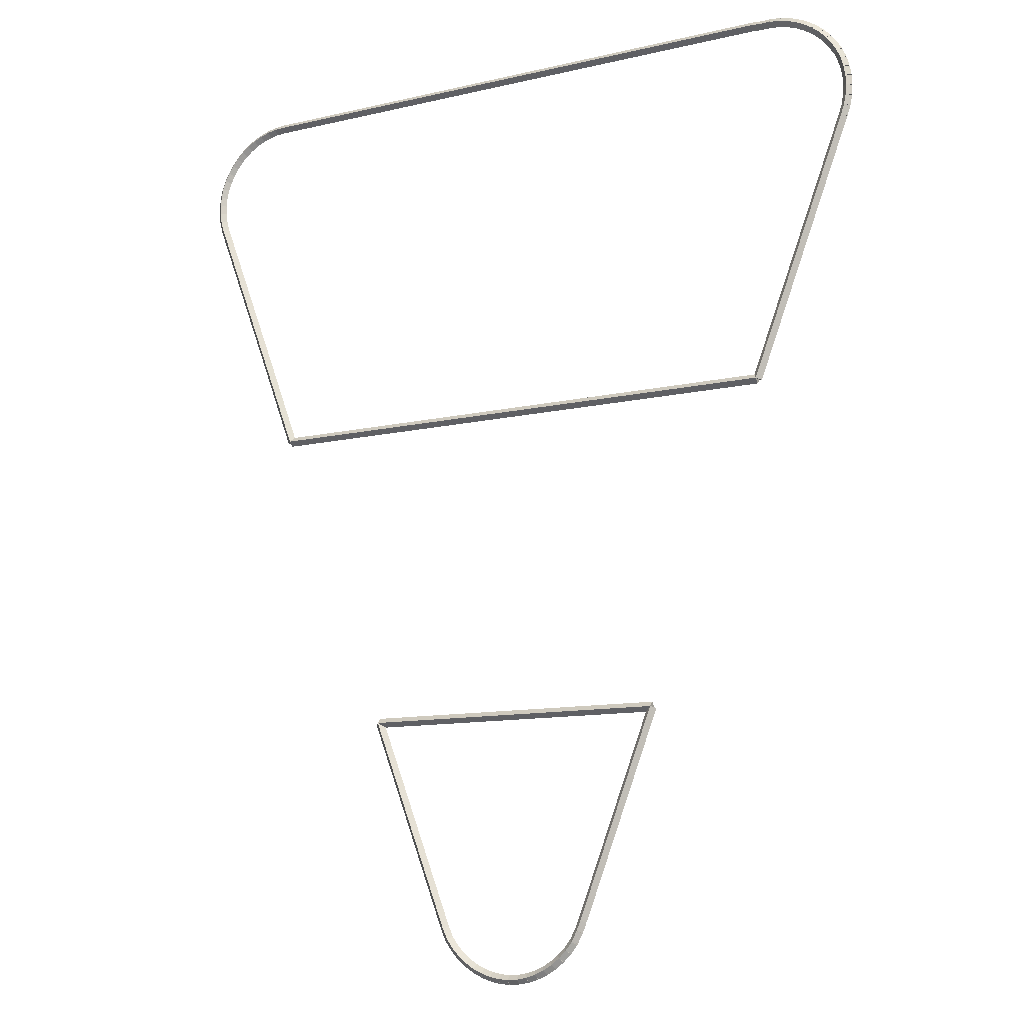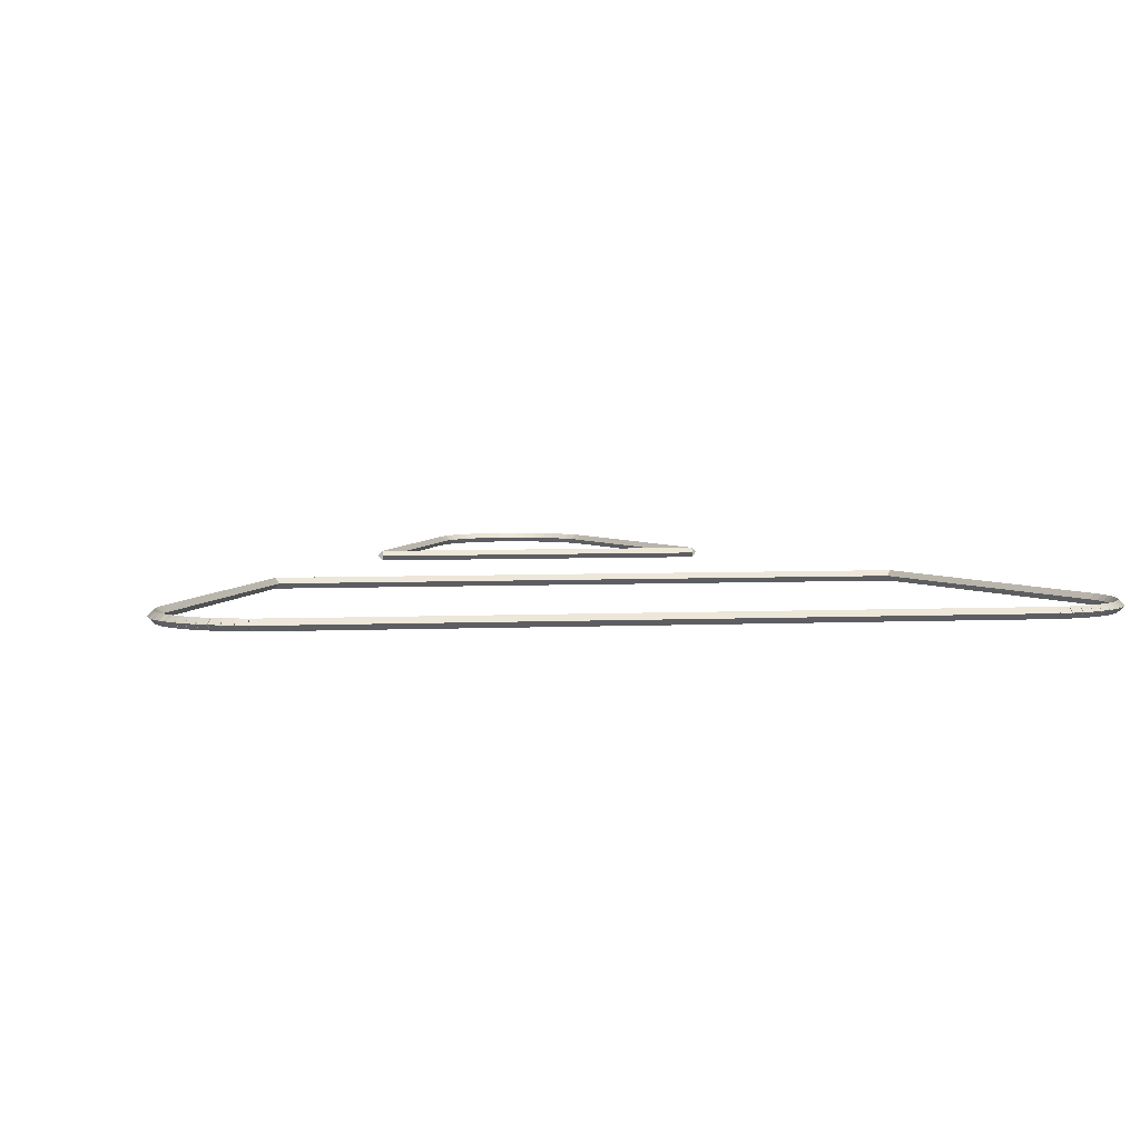
<metadata>
{"format":"obj","ext":"obj","renderer":"f3d","projection":"perspective","resolution":1024,"background":"white","views":[{"elev":-11.4,"azim":29.7,"up":"+Y"},{"elev":4.5,"azim":171.2,"up":"+Z"}]}
</metadata>
<code>
g boudary_original_324_0
v -48.7 4.864 23.28
v -48.79 4.822 23.18
v -48.7 4.864 23.08
v -48.61 4.906 23.18
v -48.8 5.081 23.28
v -48.89 5.039 23.18
v -48.8 5.081 23.08
v -48.71 5.123 23.18
f 1 2 3 4
f 6 2 1 5
f 5 1 4 8
f 6 5 8 7
f 8 4 3 7
f 7 3 2 6
g boudary_original_324_0
v -48.69 4.854 23.28
v -48.78 4.807 23.18
v -48.69 4.854 23.08
v -48.61 4.901 23.18
v -48.7 4.864 23.28
v -48.79 4.817 23.18
v -48.7 4.864 23.08
v -48.61 4.911 23.18
f 9 10 11 12
f 14 10 9 13
f 13 9 12 16
f 14 13 16 15
f 16 12 11 15
f 15 11 10 14
g boudary_original_324_0
v -48.56 4.672 23.28
v -48.64 4.614 23.18
v -48.56 4.672 23.08
v -48.48 4.731 23.18
v -48.69 4.854 23.28
v -48.77 4.795 23.18
v -48.69 4.854 23.08
v -48.61 4.912 23.18
f 17 18 19 20
f 22 18 17 21
f 21 17 20 24
f 22 21 24 23
f 24 20 19 23
f 23 19 18 22
g boudary_original_324_0
v -48.41 4.51 23.28
v -48.49 4.442 23.18
v -48.41 4.51 23.08
v -48.34 4.578 23.18
v -48.56 4.672 23.28
v -48.64 4.604 23.18
v -48.56 4.672 23.08
v -48.49 4.74 23.18
f 25 26 27 28
f 30 26 25 29
f 29 25 28 32
f 30 29 32 31
f 32 28 27 31
f 31 27 26 30
g boudary_original_324_0
v -48.24 4.369 23.28
v -48.31 4.292 23.18
v -48.24 4.369 23.08
v -48.18 4.445 23.18
v -48.41 4.51 23.28
v -48.48 4.433 23.18
v -48.41 4.51 23.08
v -48.35 4.587 23.18
f 33 34 35 36
f 38 34 33 37
f 37 33 36 40
f 38 37 40 39
f 40 36 35 39
f 39 35 34 38
g boudary_original_324_0
v -48.06 4.249 23.28
v -48.11 4.165 23.18
v -48.06 4.249 23.08
v -48 4.333 23.18
v -48.24 4.369 23.28
v -48.3 4.285 23.18
v -48.24 4.369 23.08
v -48.19 4.452 23.18
f 41 42 43 44
f 46 42 41 45
f 45 41 44 48
f 46 45 48 47
f 48 44 43 47
f 47 43 42 46
g boudary_original_324_0
v -47.86 4.152 23.28
v -47.91 4.062 23.18
v -47.86 4.152 23.08
v -47.82 4.242 23.18
v -48.06 4.249 23.28
v -48.1 4.159 23.18
v -48.06 4.249 23.08
v -48.01 4.339 23.18
f 49 50 51 52
f 54 50 49 53
f 53 49 52 56
f 54 53 56 55
f 56 52 51 55
f 55 51 50 54
g boudary_original_324_0
v -47.65 4.08 23.28
v -47.69 3.985 23.18
v -47.65 4.08 23.08
v -47.62 4.174 23.18
v -47.86 4.152 23.28
v -47.89 4.058 23.18
v -47.86 4.152 23.08
v -47.83 4.246 23.18
f 57 58 59 60
f 62 58 57 61
f 61 57 60 64
f 62 61 64 63
f 64 60 59 63
f 63 59 58 62
g boudary_original_324_0
v -47.44 4.033 23.28
v -47.46 3.935 23.18
v -47.44 4.033 23.08
v -47.42 4.131 23.18
v -47.65 4.08 23.28
v -47.68 3.982 23.18
v -47.65 4.08 23.08
v -47.63 4.177 23.18
f 65 66 67 68
f 70 66 65 69
f 69 65 68 72
f 70 69 72 71
f 72 68 67 71
f 71 67 66 70
g boudary_original_324_0
v -47.23 4.013 23.28
v -47.23 3.914 23.18
v -47.23 4.013 23.08
v -47.22 4.113 23.18
v -47.44 4.033 23.28
v -47.45 3.934 23.18
v -47.44 4.033 23.08
v -47.43 4.133 23.18
f 73 74 75 76
f 78 74 73 77
f 77 73 76 80
f 78 77 80 79
f 80 76 75 79
f 79 75 74 78
g boudary_original_324_0
v -47.01 4.022 23.28
v -47 3.922 23.18
v -47.01 4.022 23.08
v -47.01 4.121 23.18
v -47.23 4.013 23.28
v -47.22 3.913 23.18
v -47.23 4.013 23.08
v -47.23 4.113 23.18
f 81 82 83 84
f 86 82 81 85
f 85 81 84 88
f 86 85 88 87
f 88 84 83 87
f 87 83 82 86
g boudary_original_324_0
v -46.79 4.057 23.28
v -46.78 3.958 23.18
v -46.79 4.057 23.08
v -46.81 4.156 23.18
v -47.01 4.022 23.28
v -46.99 3.923 23.18
v -47.01 4.022 23.08
v -47.02 4.12 23.18
f 89 90 91 92
f 94 90 89 93
f 93 89 92 96
f 94 93 96 95
f 96 92 91 95
f 95 91 90 94
g boudary_original_324_0
v -46.58 4.119 23.28
v -46.56 4.023 23.18
v -46.58 4.119 23.08
v -46.61 4.215 23.18
v -46.79 4.057 23.28
v -46.77 3.961 23.18
v -46.79 4.057 23.08
v -46.82 4.153 23.18
f 97 98 99 100
f 102 98 97 101
f 101 97 100 104
f 102 101 104 103
f 104 100 99 103
f 103 99 98 102
g boudary_original_324_0
v -46.38 4.205 23.28
v -46.34 4.114 23.18
v -46.38 4.205 23.08
v -46.42 4.297 23.18
v -46.58 4.119 23.28
v -46.54 4.027 23.18
v -46.58 4.119 23.08
v -46.62 4.211 23.18
f 105 106 107 108
f 110 106 105 109
f 109 105 108 112
f 110 109 112 111
f 112 108 107 111
f 111 107 106 110
g boudary_original_324_0
v -46.19 4.316 23.28
v -46.14 4.229 23.18
v -46.19 4.316 23.08
v -46.24 4.402 23.18
v -46.38 4.205 23.28
v -46.33 4.119 23.18
v -46.38 4.205 23.08
v -46.43 4.292 23.18
f 113 114 115 116
f 118 114 113 117
f 117 113 116 120
f 118 117 120 119
f 120 116 115 119
f 119 115 114 118
g boudary_original_324_0
v -46.02 4.448 23.28
v -45.96 4.369 23.18
v -46.02 4.448 23.08
v -46.08 4.528 23.18
v -46.19 4.316 23.28
v -46.13 4.236 23.18
v -46.19 4.316 23.08
v -46.25 4.396 23.18
f 121 122 123 124
f 126 122 121 125
f 125 121 124 128
f 126 125 128 127
f 128 124 123 127
f 127 123 122 126
g boudary_original_324_0
v -45.86 4.602 23.28
v -45.79 4.53 23.18
v -45.86 4.602 23.08
v -45.93 4.674 23.18
v -46.02 4.448 23.28
v -45.95 4.377 23.18
v -46.02 4.448 23.08
v -46.09 4.52 23.18
f 129 130 131 132
f 134 130 129 133
f 133 129 132 136
f 134 133 136 135
f 136 132 131 135
f 135 131 130 134
g boudary_original_324_0
v -45.72 4.776 23.28
v -45.64 4.713 23.18
v -45.72 4.776 23.08
v -45.8 4.838 23.18
v -45.86 4.602 23.28
v -45.78 4.54 23.18
v -45.86 4.602 23.08
v -45.93 4.665 23.18
f 137 138 139 140
f 142 138 137 141
f 141 137 140 144
f 142 141 144 143
f 144 140 139 143
f 143 139 138 142
g boudary_original_324_0
v -45.71 4.786 23.28
v -45.63 4.734 23.18
v -45.71 4.786 23.08
v -45.8 4.838 23.18
v -45.72 4.776 23.28
v -45.63 4.724 23.18
v -45.72 4.776 23.08
v -45.8 4.827 23.18
f 145 146 147 148
f 150 146 145 149
f 149 145 148 152
f 150 149 152 151
f 152 148 147 151
f 151 147 146 150
g boudary_original_324_0
v -45.6 4.995 23.28
v -45.51 4.949 23.18
v -45.6 4.995 23.08
v -45.69 5.042 23.18
v -45.71 4.786 23.28
v -45.62 4.739 23.18
v -45.71 4.786 23.08
v -45.8 4.833 23.18
f 153 154 155 156
f 158 154 153 157
f 157 153 156 160
f 158 157 160 159
f 160 156 155 159
f 159 155 154 158
g boudary_original_324_0
v -45.51 5.205 23.28
v -45.42 5.164 23.18
v -45.51 5.205 23.08
v -45.6 5.245 23.18
v -45.6 4.995 23.28
v -45.51 4.955 23.18
v -45.6 4.995 23.08
v -45.69 5.035 23.18
f 161 162 163 164
f 166 162 161 165
f 165 161 164 168
f 166 165 168 167
f 168 164 163 167
f 167 163 162 166
g boudary_original_324_0
v -43.87 9.511 23.28
v -43.77 9.475 23.18
v -43.87 9.511 23.08
v -43.96 9.546 23.18
v -45.51 5.205 23.28
v -45.42 5.169 23.18
v -45.51 5.205 23.08
v -45.6 5.24 23.18
f 169 170 171 172
f 174 170 169 173
f 173 169 172 176
f 174 173 176 175
f 176 172 171 175
f 175 171 170 174
g boudary_original_324_0
v -50.49 9.518 23.28
v -50.49 9.618 23.18
v -50.49 9.518 23.08
v -50.49 9.418 23.18
v -43.87 9.511 23.28
v -43.86 9.611 23.18
v -43.87 9.511 23.08
v -43.87 9.411 23.18
f 177 178 179 180
f 182 178 177 181
f 181 177 180 184
f 182 181 184 183
f 184 180 179 183
f 183 179 178 182
g boudary_original_324_0
v -48.8 5.081 23.28
v -48.89 5.045 23.18
v -48.8 5.081 23.08
v -48.71 5.116 23.18
v -50.49 9.518 23.28
v -50.59 9.482 23.18
v -50.49 9.518 23.08
v -50.4 9.553 23.18
f 185 186 187 188
f 190 186 185 189
f 189 185 188 192
f 190 189 192 191
f 192 188 187 191
f 191 187 186 190
g boudary_original_324_1
v -54.96 22.82 23.28
v -54.88 22.77 23.18
v -54.96 22.82 23.08
v -55.05 22.87 23.18
v -55 22.75 23.28
v -54.92 22.7 23.18
v -55 22.75 23.08
v -55.09 22.8 23.18
f 193 194 195 196
f 198 194 193 197
f 197 193 196 200
f 198 197 200 199
f 200 196 195 199
f 199 195 194 198
g boudary_original_324_1
v -54.91 22.92 23.28
v -54.82 22.88 23.18
v -54.91 22.92 23.08
v -55 22.97 23.18
v -54.96 22.82 23.28
v -54.87 22.77 23.18
v -54.96 22.82 23.08
v -55.05 22.86 23.18
f 201 202 203 204
f 206 202 201 205
f 205 201 204 208
f 206 205 208 207
f 208 204 203 207
f 207 203 202 206
g boudary_original_324_1
v -54.8 23.09 23.28
v -54.72 23.03 23.18
v -54.8 23.09 23.08
v -54.88 23.14 23.18
v -54.91 22.92 23.28
v -54.83 22.87 23.18
v -54.91 22.92 23.08
v -54.99 22.98 23.18
f 209 210 211 212
f 214 210 209 213
f 213 209 212 216
f 214 213 216 215
f 216 212 211 215
f 215 211 210 214
g boudary_original_324_1
v -54.67 23.24 23.28
v -54.59 23.18 23.18
v -54.67 23.24 23.08
v -54.75 23.31 23.18
v -54.8 23.09 23.28
v -54.72 23.02 23.18
v -54.8 23.09 23.08
v -54.88 23.15 23.18
f 217 218 219 220
f 222 218 217 221
f 221 217 220 224
f 222 221 224 223
f 224 220 219 223
f 223 219 218 222
g boudary_original_324_1
v -54.52 23.38 23.28
v -54.45 23.31 23.18
v -54.52 23.38 23.08
v -54.59 23.45 23.18
v -54.67 23.24 23.28
v -54.6 23.17 23.18
v -54.67 23.24 23.08
v -54.74 23.32 23.18
f 225 226 227 228
f 230 226 225 229
f 229 225 228 232
f 230 229 232 231
f 232 228 227 231
f 231 227 226 230
g boudary_original_324_1
v -54.36 23.5 23.28
v -54.3 23.42 23.18
v -54.36 23.5 23.08
v -54.42 23.58 23.18
v -54.52 23.38 23.28
v -54.46 23.3 23.18
v -54.52 23.38 23.08
v -54.58 23.46 23.18
f 233 234 235 236
f 238 234 233 237
f 237 233 236 240
f 238 237 240 239
f 240 236 235 239
f 239 235 234 238
g boudary_original_324_1
v -54.18 23.6 23.28
v -54.13 23.51 23.18
v -54.18 23.6 23.08
v -54.23 23.69 23.18
v -54.36 23.5 23.28
v -54.31 23.41 23.18
v -54.36 23.5 23.08
v -54.41 23.59 23.18
f 241 242 243 244
f 246 242 241 245
f 245 241 244 248
f 246 245 248 247
f 248 244 243 247
f 247 243 242 246
g boudary_original_324_1
v -53.99 23.68 23.28
v -53.95 23.59 23.18
v -53.99 23.68 23.08
v -54.03 23.77 23.18
v -54.18 23.6 23.28
v -54.14 23.51 23.18
v -54.18 23.6 23.08
v -54.22 23.69 23.18
f 249 250 251 252
f 254 250 249 253
f 253 249 252 256
f 254 253 256 255
f 256 252 251 255
f 255 251 250 254
g boudary_original_324_1
v -53.79 23.74 23.28
v -53.77 23.65 23.18
v -53.79 23.74 23.08
v -53.82 23.84 23.18
v -53.99 23.68 23.28
v -53.96 23.59 23.18
v -53.99 23.68 23.08
v -54.02 23.78 23.18
f 257 258 259 260
f 262 258 257 261
f 261 257 260 264
f 262 261 264 263
f 264 260 259 263
f 263 259 258 262
g boudary_original_324_1
v -53.59 23.78 23.28
v -53.57 23.68 23.18
v -53.59 23.78 23.08
v -53.61 23.88 23.18
v -53.79 23.74 23.28
v -53.78 23.64 23.18
v -53.79 23.74 23.08
v -53.81 23.84 23.18
f 265 266 267 268
f 270 266 265 269
f 269 265 268 272
f 270 269 272 271
f 272 268 267 271
f 271 267 266 270
g boudary_original_324_1
v -53.38 23.79 23.28
v -53.37 23.69 23.18
v -53.38 23.79 23.08
v -53.38 23.89 23.18
v -53.59 23.78 23.28
v -53.58 23.68 23.18
v -53.59 23.78 23.08
v -53.59 23.88 23.18
f 273 274 275 276
f 278 274 273 277
f 277 273 276 280
f 278 277 280 279
f 280 276 275 279
f 279 275 274 278
g boudary_original_324_1
v -41.31 23.8 23.28
v -41.31 23.7 23.18
v -41.31 23.8 23.08
v -41.31 23.9 23.18
v -53.38 23.79 23.28
v -53.38 23.69 23.18
v -53.38 23.79 23.08
v -53.38 23.89 23.18
f 281 282 283 284
f 286 282 281 285
f 285 281 284 288
f 286 285 288 287
f 288 284 283 287
f 287 283 282 286
g boudary_original_324_1
v -41.13 23.79 23.28
v -41.14 23.69 23.18
v -41.13 23.79 23.08
v -41.12 23.89 23.18
v -41.31 23.8 23.28
v -41.31 23.7 23.18
v -41.31 23.8 23.08
v -41.3 23.9 23.18
f 289 290 291 292
f 294 290 289 293
f 293 289 292 296
f 294 293 296 295
f 296 292 291 295
f 295 291 290 294
g boudary_original_324_1
v -40.88 23.79 23.28
v -40.88 23.69 23.18
v -40.88 23.79 23.08
v -40.88 23.89 23.18
v -41.13 23.79 23.28
v -41.13 23.69 23.18
v -41.13 23.79 23.08
v -41.13 23.89 23.18
f 297 298 299 300
f 302 298 297 301
f 301 297 300 304
f 302 301 304 303
f 304 300 299 303
f 303 299 298 302
g boudary_original_324_1
v -40.67 23.77 23.28
v -40.69 23.67 23.18
v -40.67 23.77 23.08
v -40.66 23.86 23.18
v -40.88 23.79 23.28
v -40.89 23.69 23.18
v -40.88 23.79 23.08
v -40.87 23.89 23.18
f 305 306 307 308
f 310 306 305 309
f 309 305 308 312
f 310 309 312 311
f 312 308 307 311
f 311 307 306 310
g boudary_original_324_1
v -40.47 23.72 23.28
v -40.49 23.62 23.18
v -40.47 23.72 23.08
v -40.45 23.82 23.18
v -40.67 23.77 23.28
v -40.7 23.67 23.18
v -40.67 23.77 23.08
v -40.65 23.86 23.18
f 313 314 315 316
f 318 314 313 317
f 317 313 316 320
f 318 317 320 319
f 320 316 315 319
f 319 315 314 318
g boudary_original_324_1
v -40.28 23.65 23.28
v -40.31 23.56 23.18
v -40.28 23.65 23.08
v -40.25 23.75 23.18
v -40.47 23.72 23.28
v -40.51 23.62 23.18
v -40.47 23.72 23.08
v -40.44 23.81 23.18
f 321 322 323 324
f 326 322 321 325
f 325 321 324 328
f 326 325 328 327
f 328 324 323 327
f 327 323 322 326
g boudary_original_324_1
v -40.09 23.56 23.28
v -40.14 23.47 23.18
v -40.09 23.56 23.08
v -40.05 23.65 23.18
v -40.28 23.65 23.28
v -40.32 23.56 23.18
v -40.28 23.65 23.08
v -40.23 23.74 23.18
f 329 330 331 332
f 334 330 329 333
f 333 329 332 336
f 334 333 336 335
f 336 332 331 335
f 335 331 330 334
g boudary_original_324_1
v -39.92 23.45 23.28
v -39.98 23.37 23.18
v -39.92 23.45 23.08
v -39.87 23.54 23.18
v -40.09 23.56 23.28
v -40.15 23.48 23.18
v -40.09 23.56 23.08
v -40.04 23.65 23.18
f 337 338 339 340
f 342 338 337 341
f 341 337 340 344
f 342 341 344 343
f 344 340 339 343
f 343 339 338 342
g boudary_original_324_1
v -39.77 23.32 23.28
v -39.83 23.25 23.18
v -39.77 23.32 23.08
v -39.7 23.4 23.18
v -39.92 23.45 23.28
v -39.99 23.37 23.18
v -39.92 23.45 23.08
v -39.86 23.53 23.18
f 345 346 347 348
f 350 346 345 349
f 349 345 348 352
f 350 349 352 351
f 352 348 347 351
f 351 347 346 350
g boudary_original_324_1
v -39.62 23.18 23.28
v -39.7 23.11 23.18
v -39.62 23.18 23.08
v -39.55 23.25 23.18
v -39.77 23.32 23.28
v -39.84 23.25 23.18
v -39.77 23.32 23.08
v -39.69 23.39 23.18
f 353 354 355 356
f 358 354 353 357
f 357 353 356 360
f 358 357 360 359
f 360 356 355 359
f 359 355 354 358
g boudary_original_324_1
v -39.5 23.02 23.28
v -39.58 22.96 23.18
v -39.5 23.02 23.08
v -39.42 23.08 23.18
v -39.62 23.18 23.28
v -39.7 23.12 23.18
v -39.62 23.18 23.08
v -39.55 23.24 23.18
f 361 362 363 364
f 366 362 361 365
f 365 361 364 368
f 366 365 368 367
f 368 364 363 367
f 367 363 362 366
g boudary_original_324_1
v -39.44 22.92 23.28
v -39.53 22.87 23.18
v -39.44 22.92 23.08
v -39.36 22.97 23.18
v -39.5 23.02 23.28
v -39.59 22.97 23.18
v -39.5 23.02 23.08
v -39.42 23.07 23.18
f 369 370 371 372
f 374 370 369 373
f 373 369 372 376
f 374 373 376 375
f 376 372 371 375
f 375 371 370 374
g boudary_original_324_1
v -39.4 22.86 23.28
v -39.48 22.8 23.18
v -39.4 22.86 23.08
v -39.32 22.92 23.18
v -39.44 22.92 23.28
v -39.53 22.86 23.18
v -39.44 22.92 23.08
v -39.36 22.98 23.18
f 377 378 379 380
f 382 378 377 381
f 381 377 380 384
f 382 381 384 383
f 384 380 379 383
f 383 379 378 382
g boudary_original_324_1
v -39.32 22.67 23.28
v -39.41 22.63 23.18
v -39.32 22.67 23.08
v -39.23 22.71 23.18
v -39.4 22.86 23.28
v -39.49 22.82 23.18
v -39.4 22.86 23.08
v -39.31 22.9 23.18
f 385 386 387 388
f 390 386 385 389
f 389 385 388 392
f 390 389 392 391
f 392 388 387 391
f 391 387 386 390
g boudary_original_324_1
v -39.26 22.48 23.28
v -39.35 22.45 23.18
v -39.26 22.48 23.08
v -39.16 22.51 23.18
v -39.32 22.67 23.28
v -39.41 22.64 23.18
v -39.32 22.67 23.08
v -39.22 22.7 23.18
f 393 394 395 396
f 398 394 393 397
f 397 393 396 400
f 398 397 400 399
f 400 396 395 399
f 399 395 394 398
g boudary_original_324_1
v -39.22 22.28 23.28
v -39.32 22.26 23.18
v -39.22 22.28 23.08
v -39.12 22.29 23.18
v -39.26 22.48 23.28
v -39.36 22.46 23.18
v -39.26 22.48 23.08
v -39.16 22.5 23.18
f 401 402 403 404
f 406 402 401 405
f 405 401 404 408
f 406 405 408 407
f 408 404 403 407
f 407 403 402 406
g boudary_original_324_1
v -39.21 22.07 23.28
v -39.31 22.07 23.18
v -39.21 22.07 23.08
v -39.11 22.08 23.18
v -39.22 22.28 23.28
v -39.32 22.27 23.18
v -39.22 22.28 23.08
v -39.12 22.28 23.18
f 409 410 411 412
f 414 410 409 413
f 413 409 412 416
f 414 413 416 415
f 416 412 411 415
f 415 411 410 414
g boudary_original_324_1
v -39.23 21.86 23.28
v -39.33 21.87 23.18
v -39.23 21.86 23.08
v -39.13 21.86 23.18
v -39.21 22.07 23.28
v -39.31 22.08 23.18
v -39.21 22.07 23.08
v -39.11 22.06 23.18
f 417 418 419 420
f 422 418 417 421
f 421 417 420 424
f 422 421 424 423
f 424 420 419 423
f 423 419 418 422
g boudary_original_324_1
v -39.27 21.66 23.28
v -39.37 21.67 23.18
v -39.27 21.66 23.08
v -39.17 21.64 23.18
v -39.23 21.86 23.28
v -39.32 21.88 23.18
v -39.23 21.86 23.08
v -39.13 21.84 23.18
f 425 426 427 428
f 430 426 425 429
f 429 425 428 432
f 430 429 432 431
f 432 428 427 431
f 431 427 426 430
g boudary_original_324_1
v -39.34 21.45 23.28
v -39.43 21.48 23.18
v -39.34 21.45 23.08
v -39.24 21.42 23.18
v -39.27 21.66 23.28
v -39.36 21.69 23.18
v -39.27 21.66 23.08
v -39.17 21.62 23.18
f 433 434 435 436
f 438 434 433 437
f 437 433 436 440
f 438 437 440 439
f 440 436 435 439
f 439 435 434 438
g boudary_original_324_1
v -41.37 16.12 23.28
v -41.46 16.16 23.18
v -41.37 16.12 23.08
v -41.27 16.08 23.18
v -39.34 21.45 23.28
v -39.43 21.49 23.18
v -39.34 21.45 23.08
v -39.24 21.41 23.18
f 441 442 443 444
f 446 442 441 445
f 445 441 444 448
f 446 445 448 447
f 448 444 443 447
f 447 443 442 446
g boudary_original_324_1
v -52.99 16.12 23.28
v -52.99 16.22 23.18
v -52.99 16.12 23.08
v -52.99 16.02 23.18
v -41.37 16.12 23.28
v -41.37 16.22 23.18
v -41.37 16.12 23.08
v -41.37 16.02 23.18
f 449 450 451 452
f 454 450 449 453
f 453 449 452 456
f 454 453 456 455
f 456 452 451 455
f 455 451 450 454
g boudary_original_324_1
v -53.75 18.15 23.28
v -53.66 18.18 23.18
v -53.75 18.15 23.08
v -53.85 18.11 23.18
v -52.99 16.12 23.28
v -52.89 16.15 23.18
v -52.99 16.12 23.08
v -53.08 16.08 23.18
f 457 458 459 460
f 462 458 457 461
f 461 457 460 464
f 462 461 464 463
f 464 460 459 463
f 463 459 458 462
g boudary_original_324_1
v -55.05 21.54 23.28
v -54.95 21.57 23.18
v -55.05 21.54 23.08
v -55.14 21.5 23.18
v -53.75 18.15 23.28
v -53.66 18.19 23.18
v -53.75 18.15 23.08
v -53.85 18.11 23.18
f 465 466 467 468
f 470 466 465 469
f 469 465 468 472
f 470 469 472 471
f 472 468 467 471
f 471 467 466 470
g boudary_original_324_1
v -55.1 21.74 23.28
v -55.01 21.77 23.18
v -55.1 21.74 23.08
v -55.2 21.71 23.18
v -55.05 21.54 23.28
v -54.95 21.56 23.18
v -55.05 21.54 23.08
v -55.14 21.51 23.18
f 473 474 475 476
f 478 474 473 477
f 477 473 476 480
f 478 477 480 479
f 480 476 475 479
f 479 475 474 478
g boudary_original_324_1
v -55.13 21.95 23.28
v -55.03 21.96 23.18
v -55.13 21.95 23.08
v -55.23 21.94 23.18
v -55.1 21.74 23.28
v -55 21.76 23.18
v -55.1 21.74 23.08
v -55.2 21.73 23.18
f 481 482 483 484
f 486 482 481 485
f 485 481 484 488
f 486 485 488 487
f 488 484 483 487
f 487 483 482 486
g boudary_original_324_1
v -55.14 22.16 23.28
v -55.04 22.16 23.18
v -55.14 22.16 23.08
v -55.24 22.16 23.18
v -55.13 21.95 23.28
v -55.03 21.95 23.18
v -55.13 21.95 23.08
v -55.23 21.95 23.18
f 489 490 491 492
f 494 490 489 493
f 493 489 492 496
f 494 493 496 495
f 496 492 491 495
f 495 491 490 494
g boudary_original_324_1
v -55.12 22.36 23.28
v -55.02 22.35 23.18
v -55.12 22.36 23.08
v -55.22 22.37 23.18
v -55.14 22.16 23.28
v -55.04 22.15 23.18
v -55.14 22.16 23.08
v -55.24 22.17 23.18
f 497 498 499 500
f 502 498 497 501
f 501 497 500 504
f 502 501 504 503
f 504 500 499 503
f 503 499 498 502
g boudary_original_324_1
v -55.07 22.56 23.28
v -54.97 22.54 23.18
v -55.07 22.56 23.08
v -55.17 22.58 23.18
v -55.12 22.36 23.28
v -55.02 22.34 23.18
v -55.12 22.36 23.08
v -55.21 22.38 23.18
f 505 506 507 508
f 510 506 505 509
f 509 505 508 512
f 510 509 512 511
f 512 508 507 511
f 511 507 506 510
g boudary_original_324_1
v -55 22.75 23.28
v -54.91 22.72 23.18
v -55 22.75 23.08
v -55.1 22.79 23.18
v -55.07 22.56 23.28
v -54.98 22.53 23.18
v -55.07 22.56 23.08
v -55.16 22.59 23.18
f 513 514 515 516
f 518 514 513 517
f 517 513 516 520
f 518 517 520 519
f 520 516 515 519
f 519 515 514 518

</code>
